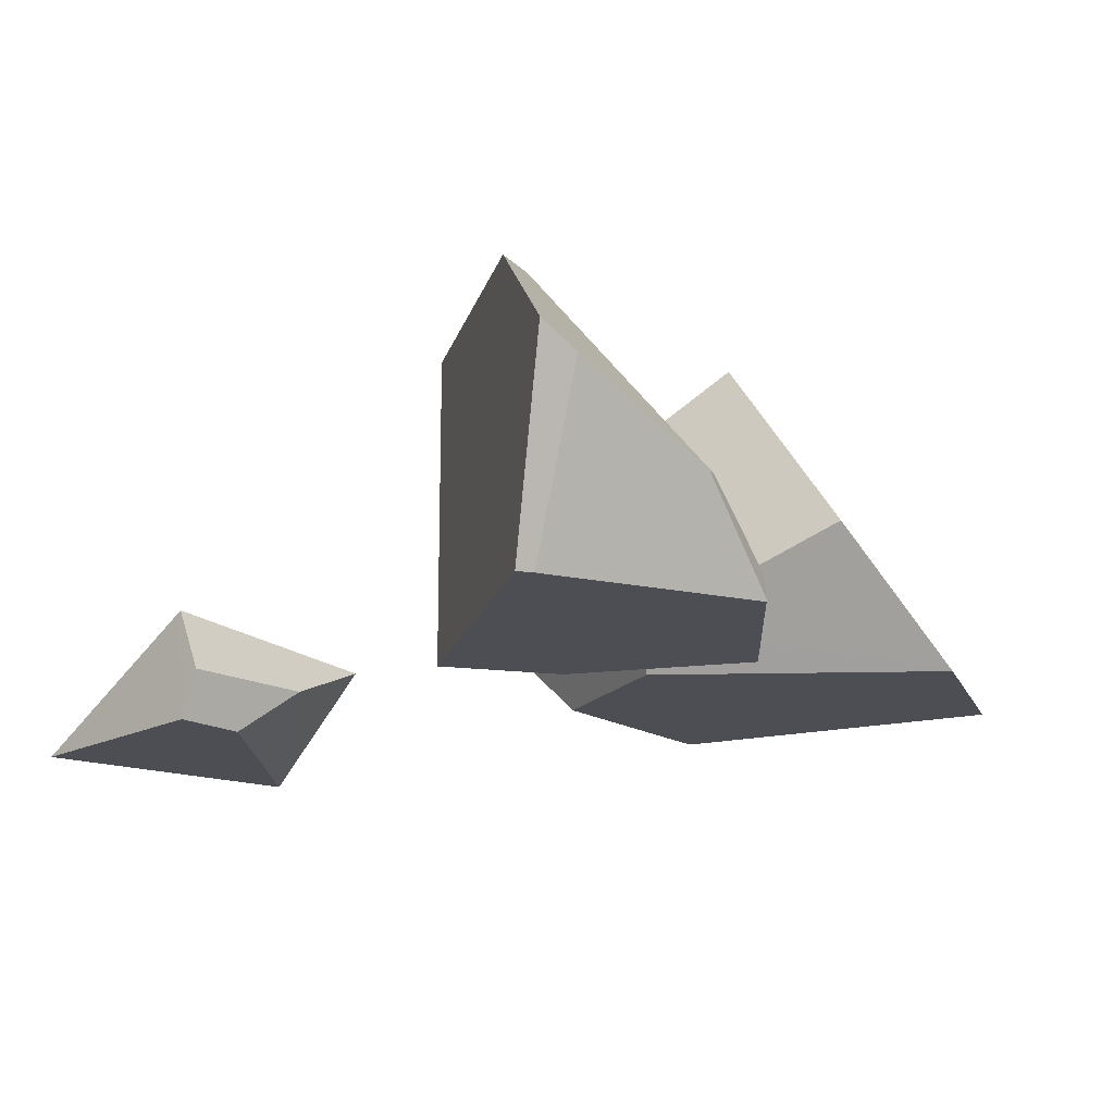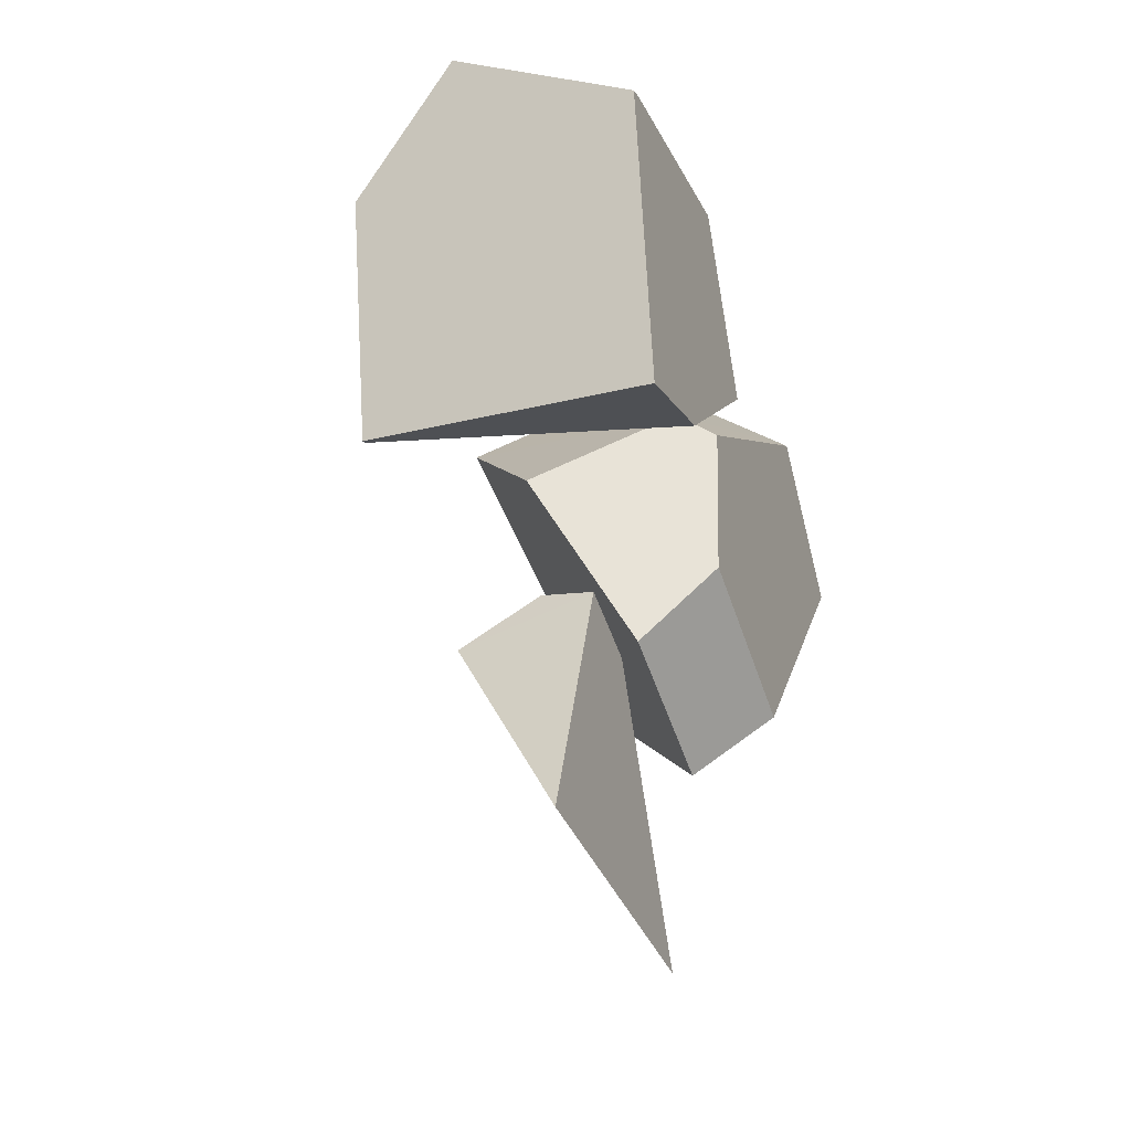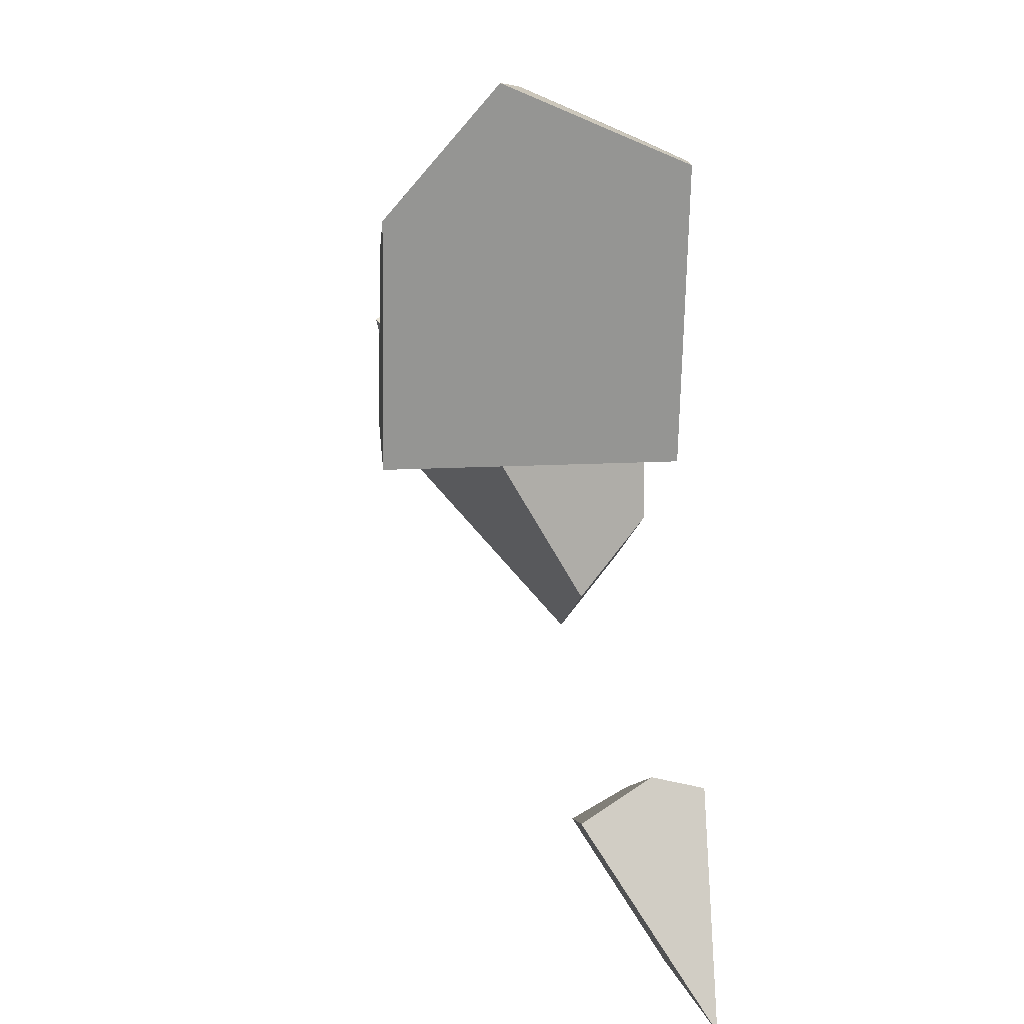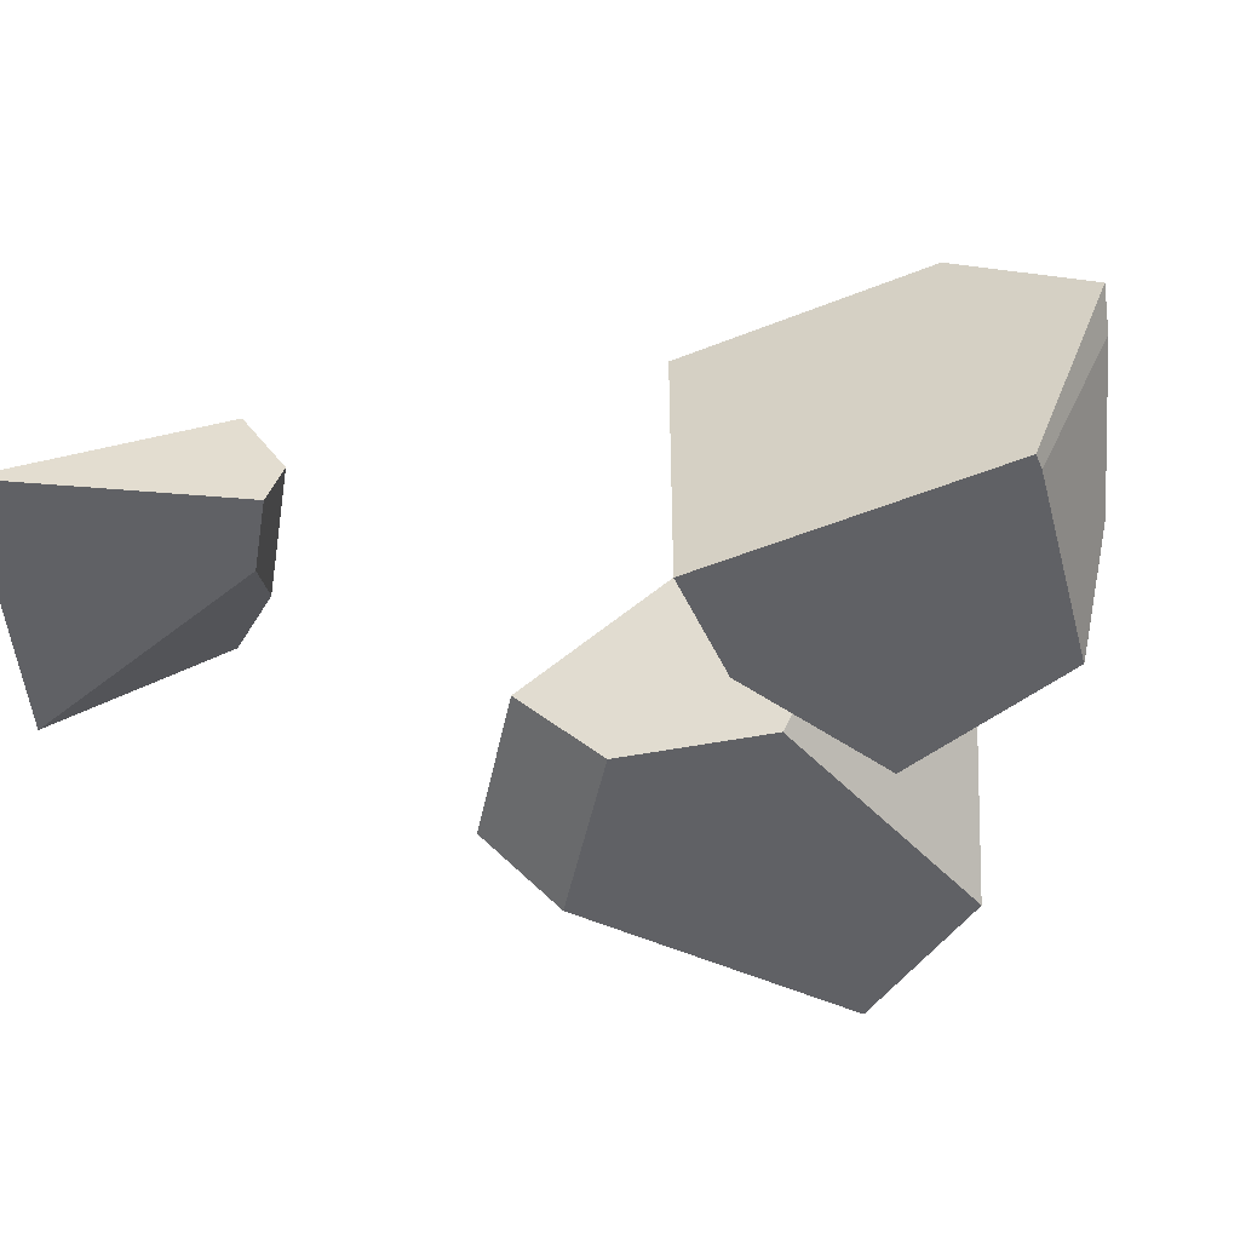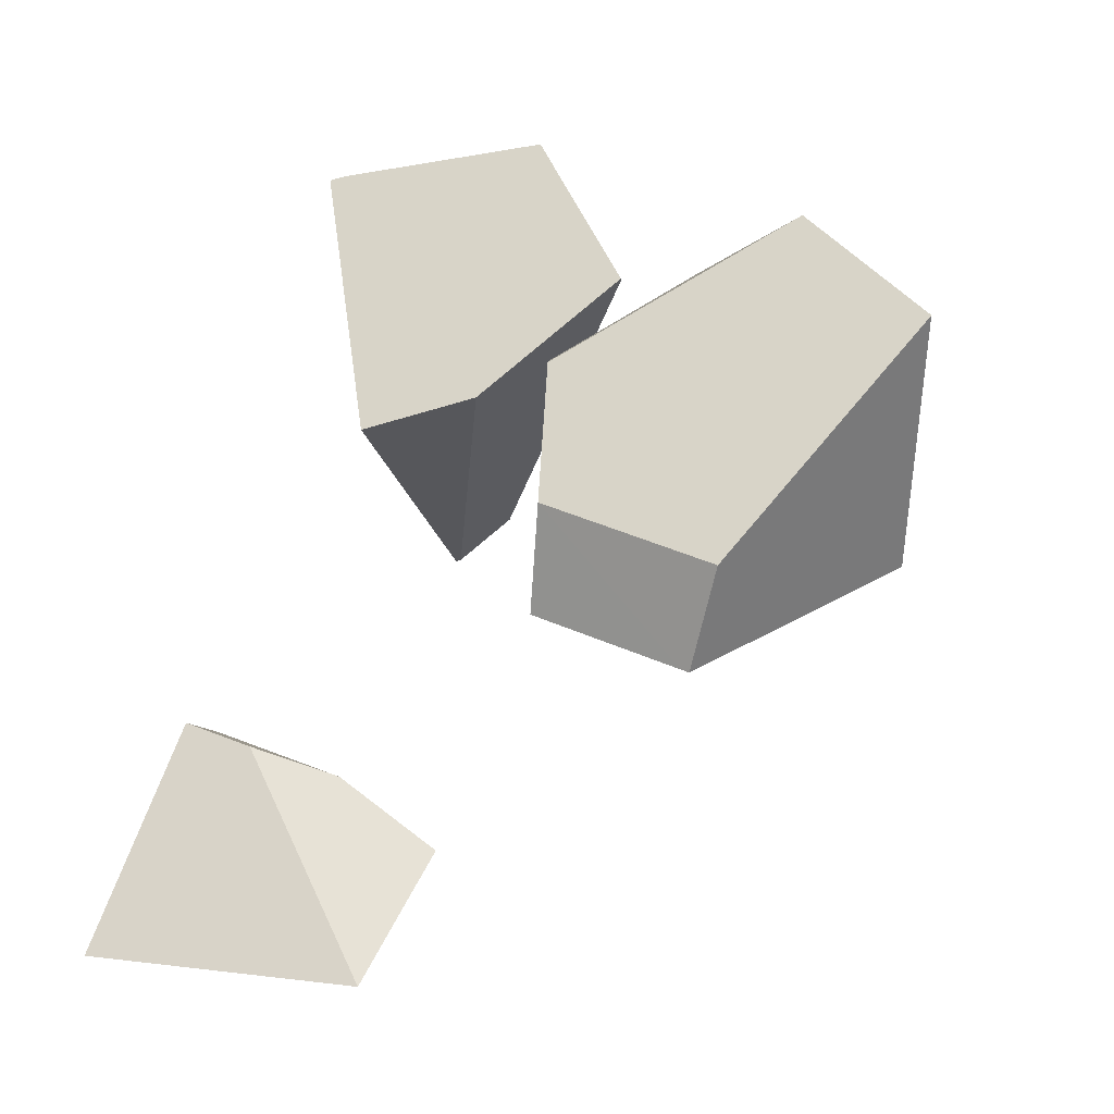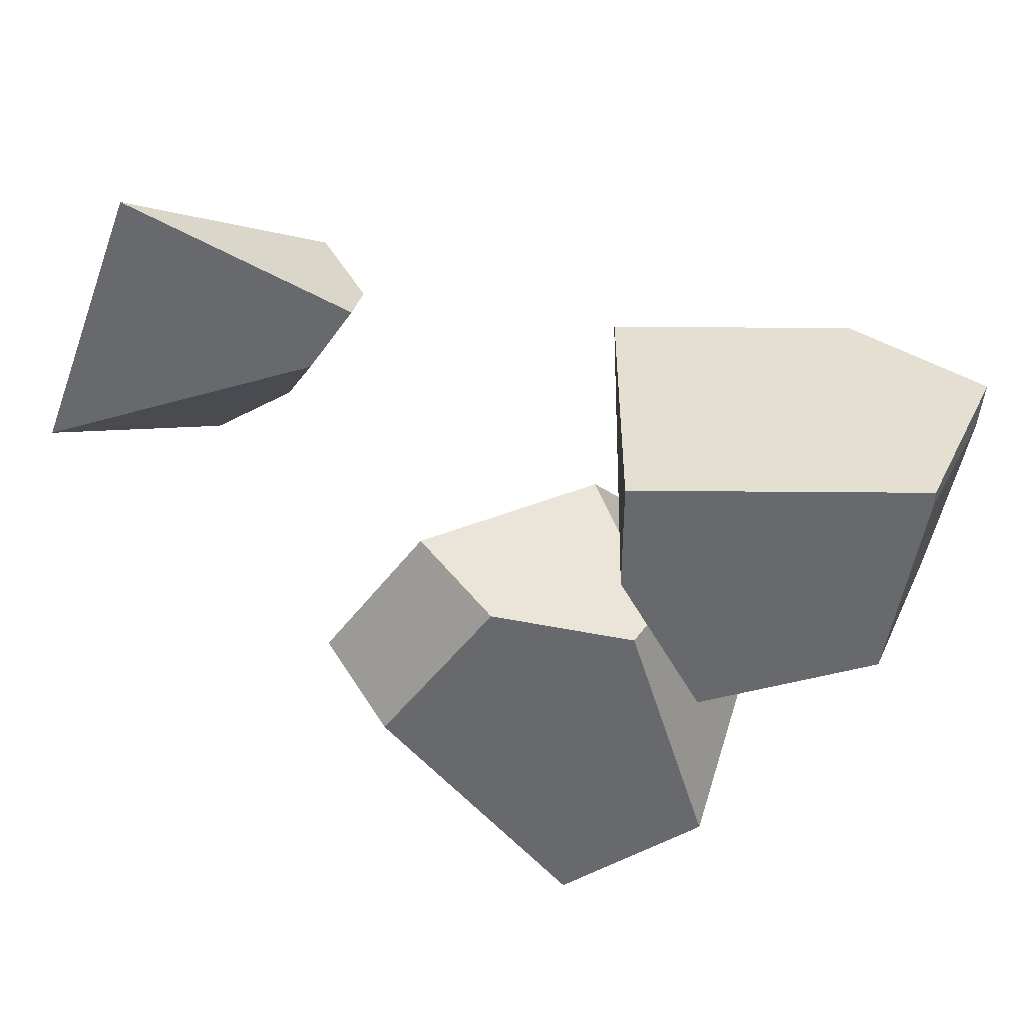
<metadata>
{"format":"obj","ext":"obj","renderer":"f3d","projection":"perspective","resolution":1024,"background":"white","views":[{"elev":-17.4,"azim":-22.8,"up":"+Y"},{"elev":-26.8,"azim":-68.7,"up":"+Z"},{"elev":14.5,"azim":-97.2,"up":"+Z"},{"elev":-49.2,"azim":-74.4,"up":"+Y"},{"elev":-26.6,"azim":16.0,"up":"+Z"},{"elev":-52.7,"azim":-99.0,"up":"+Y"}]}
</metadata>
<code>
o Cube_cell.003_cell.008_Mesh.016
v -2.831 0.2092 -2.832
v -0.9076 -0.01066 -3.57
v -3.594 -0.8705 -4.5
v -1.226 -0.872 -4.956
v -2.759 -0.4207 -2.457
v -1.638 -0.4007 -2.983
v -2.846 -0.8719 -2.547
v -2.256 -0.8719 -2.827
v -1.388 1.79 0.04063
v -1.387 -0.872 0.04057
v -1.724 1.79 2.299
v -1.791 -0.8719 2.744
v -1.898 0.7994 3.462
v -1.34 1.79 0.0477
v -0.341 -0.8718 0.1977
v -0.8529 1.79 0.4149
v -1.425 1.79 2.054
v 0.9601 -0.8719 1.178
v -1.645 -0.8718 2.761
v 0.2298 -0.8719 2.745
v 0.9569 -0.844 1.181
v -0.3308 -0.03153 3.035
v 0.2785 -0.6199 2.619
v -1.584 0.5984 3.411
v -0.4015 -0.05111 3.113
v 0.226 -0.855 2.752
v 1.411 0.199 1.822
v 0.2017 -0.5268 0.6694
v 2.549 -0.8495 1.54
v 0.8354 1.69 1.018
v 0.8199 1.677 1.004
v 0.3015 -0.8709 0.4448
v 2.573 -0.8716 1.534
v -0.2511 0.7306 0.02374
v 0.2189 -0.8717 -0.9067
v 2.606 -0.8717 1.496
v 3.6 -0.8717 0.3474
v -0.03904 -0.2175 -1.613
v 1.735 -0.8717 -1.701
v 1.26 -0.2249 -2.287
v 1.33 -0.2253 -2.323
v 2.957 1.163 -0.9141
v -0.03904 -0.2175 -1.613
v 1.26 -0.2249 -2.287
v 1.33 -0.2253 -2.323
v 1.735 -0.8717 -1.701
v -0.2511 0.7306 0.02374
v 0.8199 1.677 1.004
v 0.8354 1.69 1.018
v 1.411 0.199 1.822
v 2.549 -0.8495 1.54
v 2.573 -0.8716 1.534
v 2.606 -0.8717 1.496
v 3.6 -0.8717 0.3474
f 6 8 4
f 5 1 7
f 4 8 7 3
f 7 1 3
f 6 2 1 5
f 6 5 7 8
f 2 6 4
f 2 4 3 1
f 21 15 14 16
f 15 10 9 14
f 12 13 11 9 10
f 25 22 17
f 17 16 14 11
f 18 15 21
f 23 18 21
f 23 26 18
f 26 20 18
f 26 25 20
f 25 24 20
f 24 19 20
f 19 12 20
f 20 12 10 15 18
f 19 24 12
f 9 11 14
f 24 13 12
f 24 25 13
f 25 17 11 13
f 26 23 25
f 23 22 25
f 23 21 16 17 22
f 50 28 51
f 28 50 49 48
f 51 28 32 52
f 47 28 48
f 32 28 35
f 35 46 37 53 52 32
f 43 35 28 47
f 44 35 43
f 46 35 44 45
f 42 41 40 38 34 31 30
f 54 42 30 27 29 33 36
f 42 54 39 41

</code>
